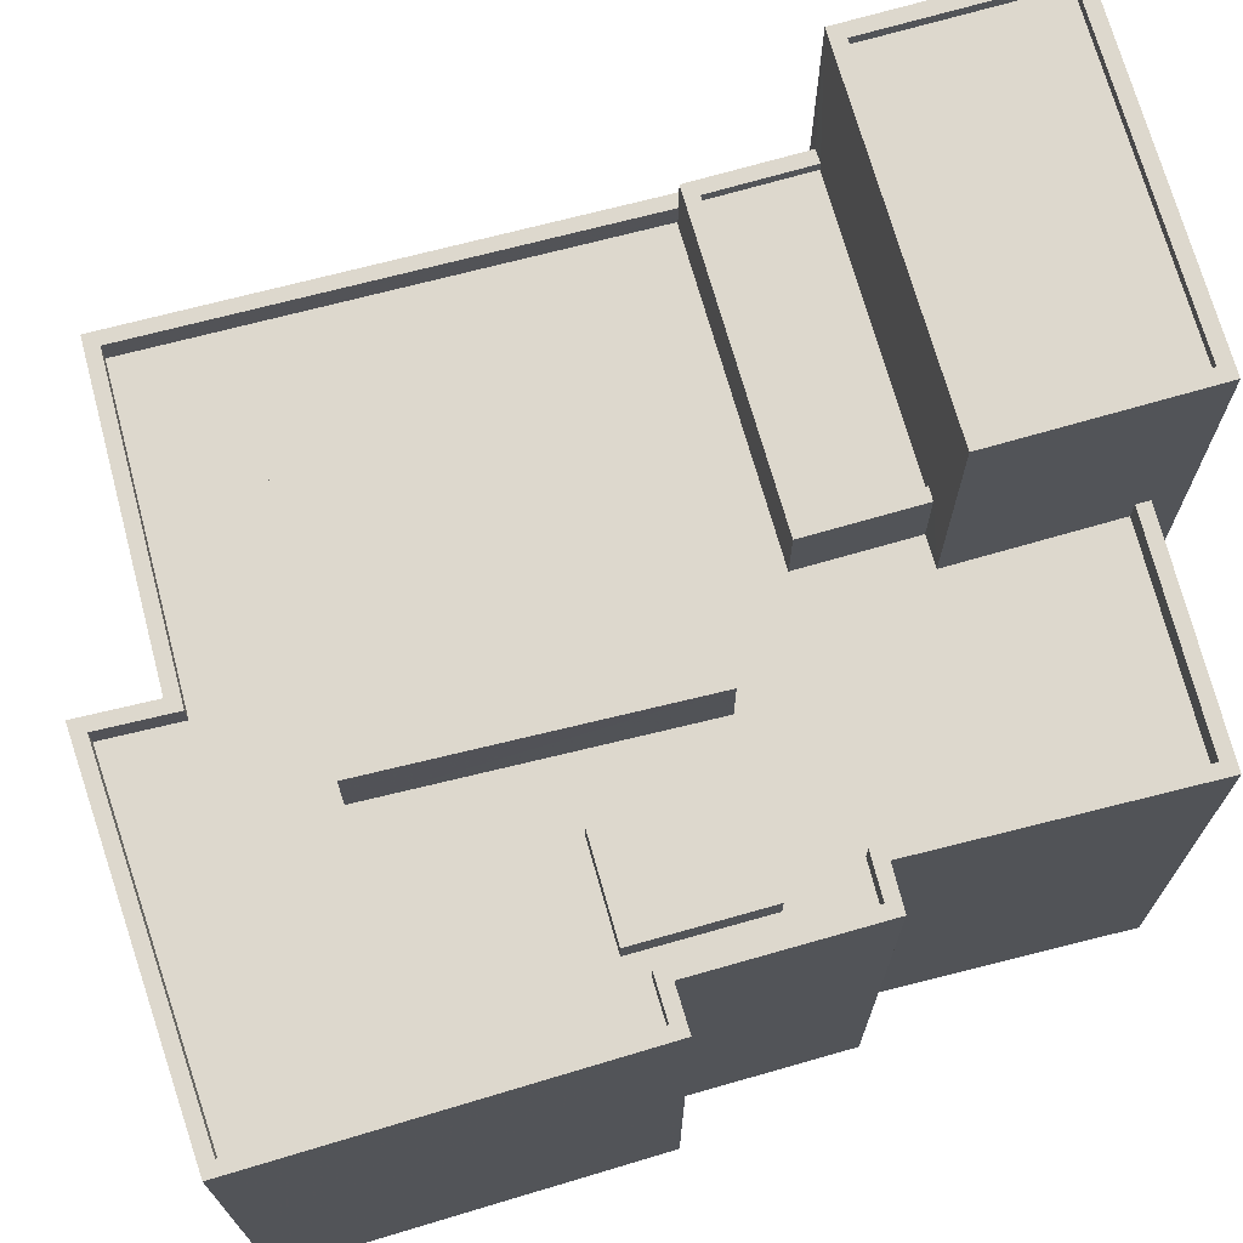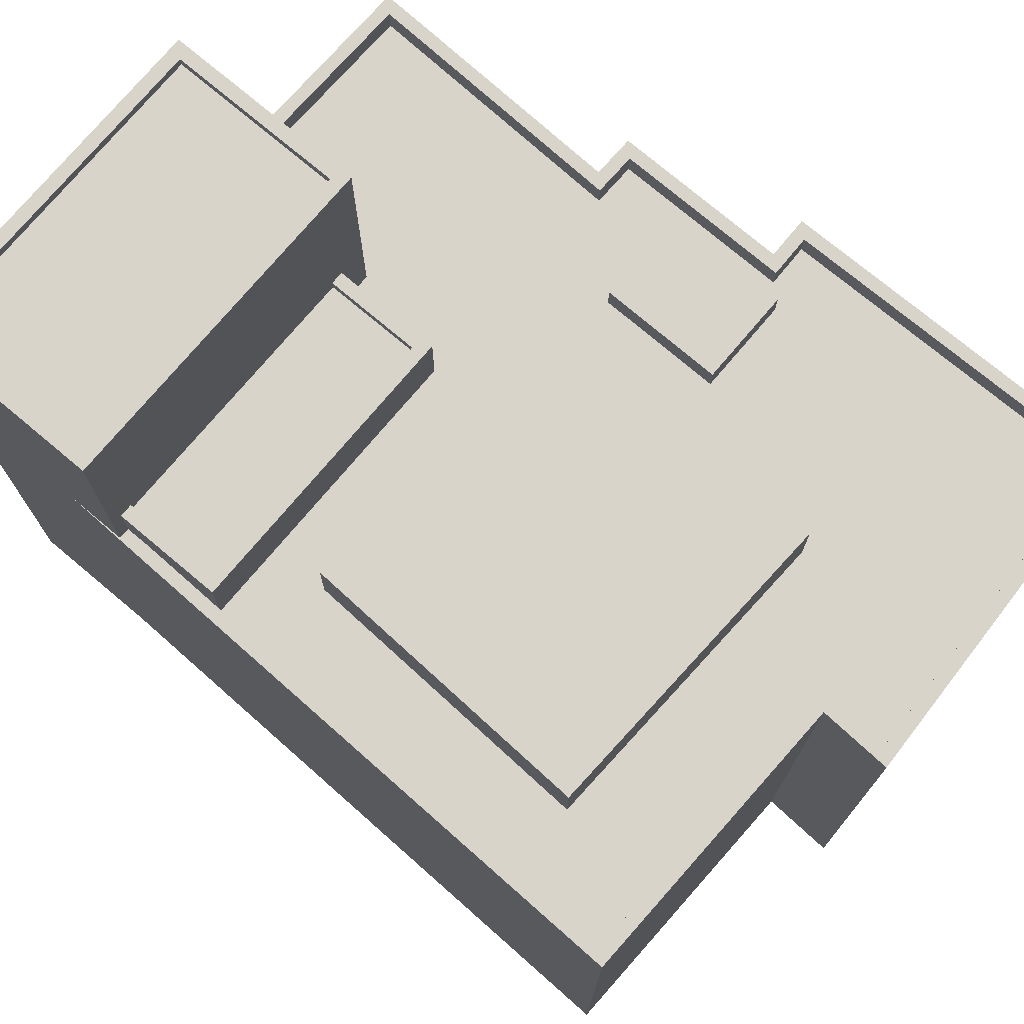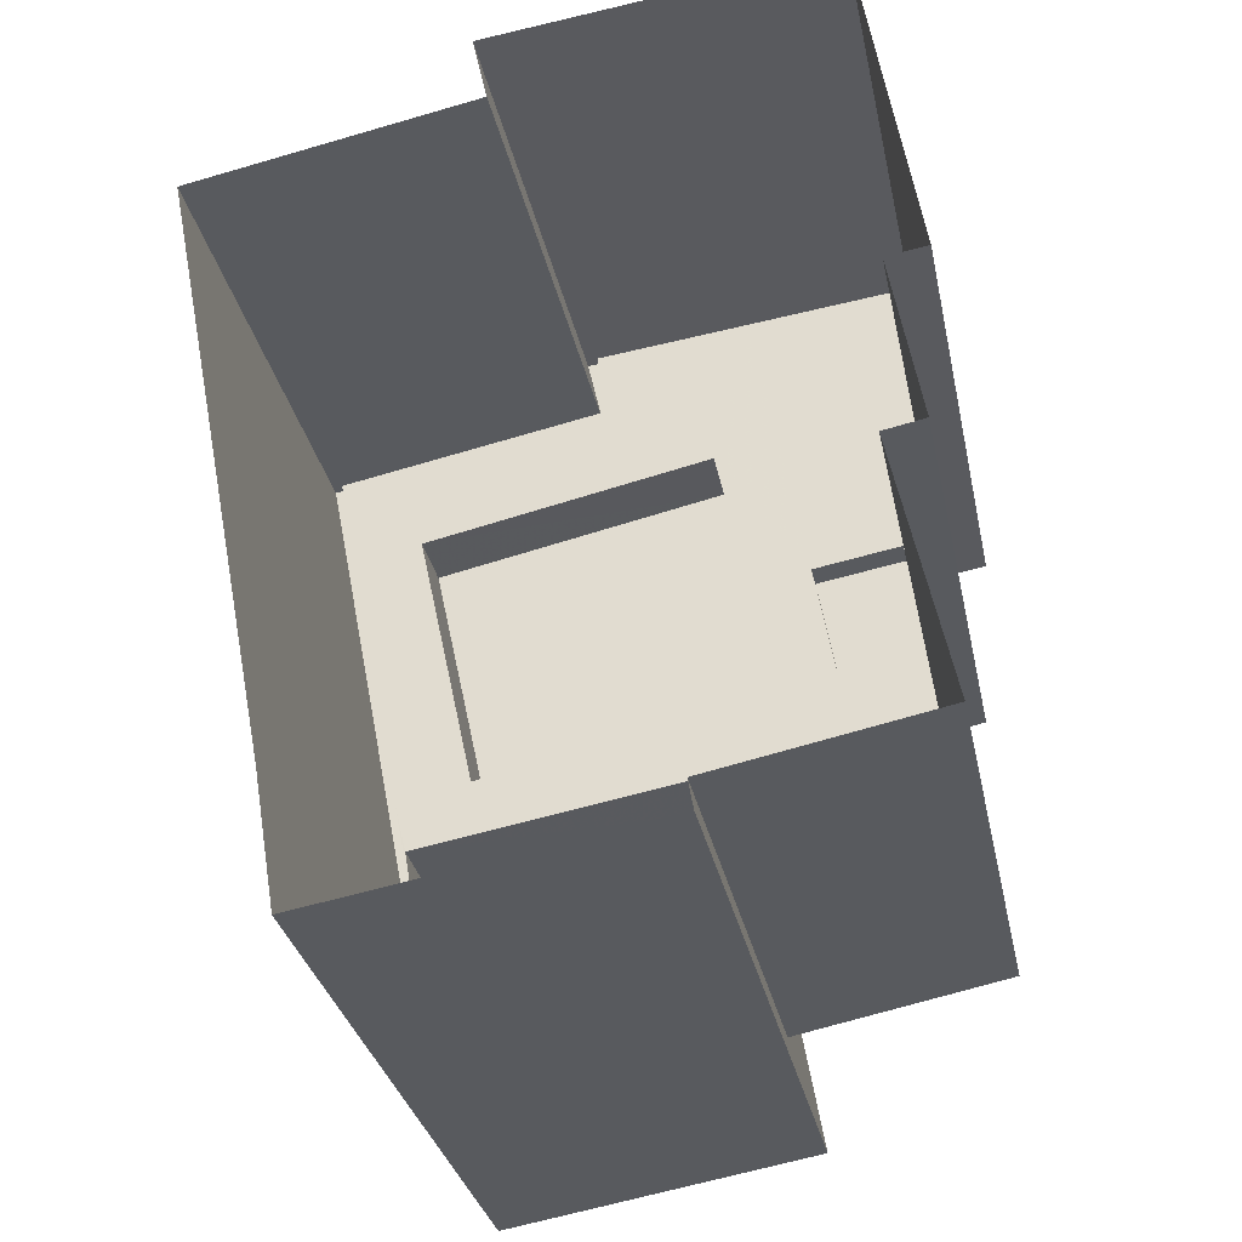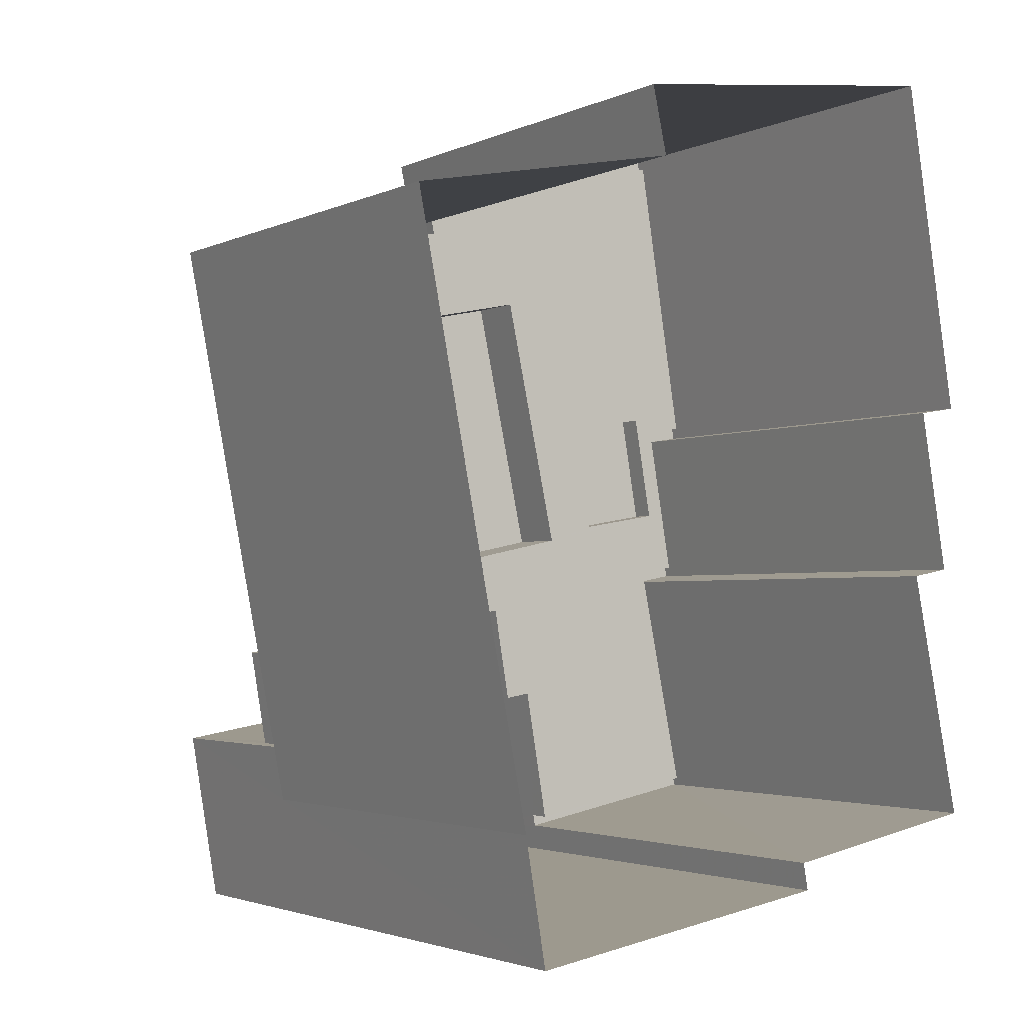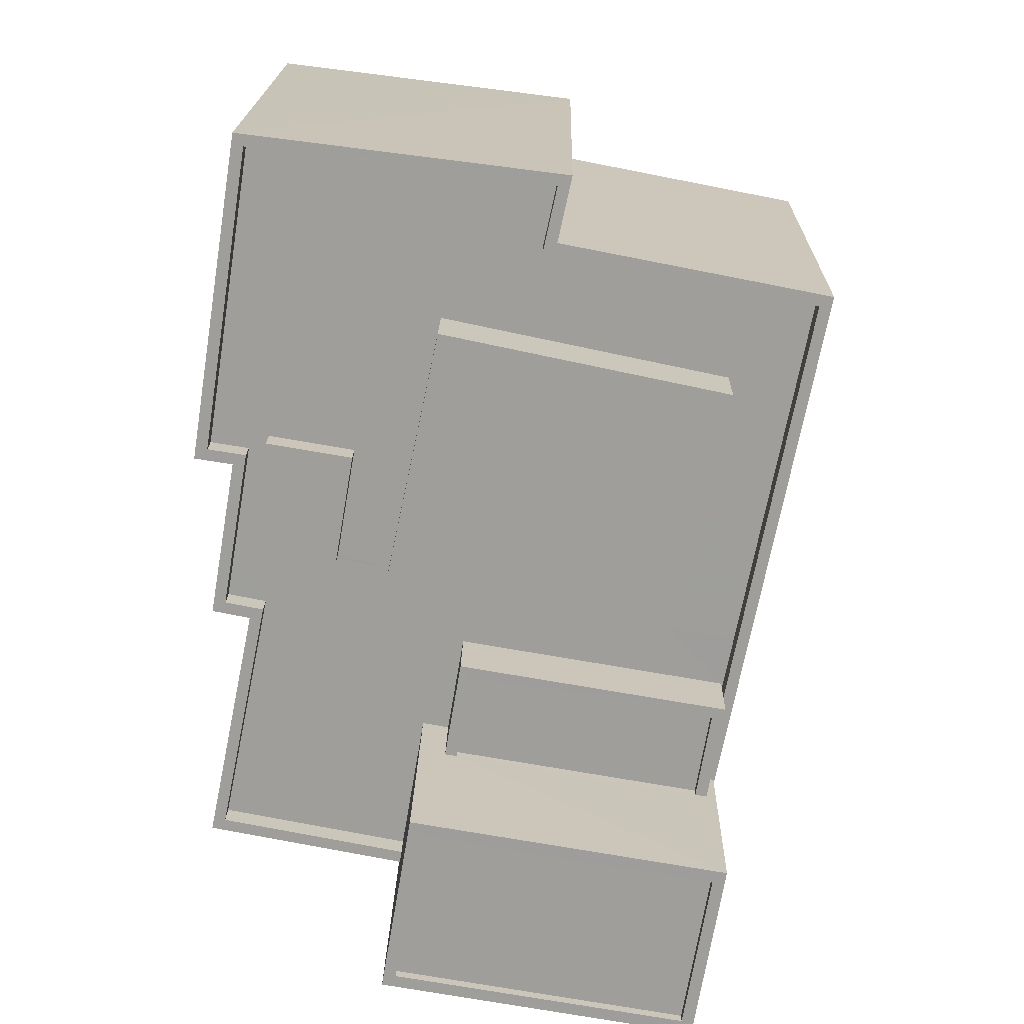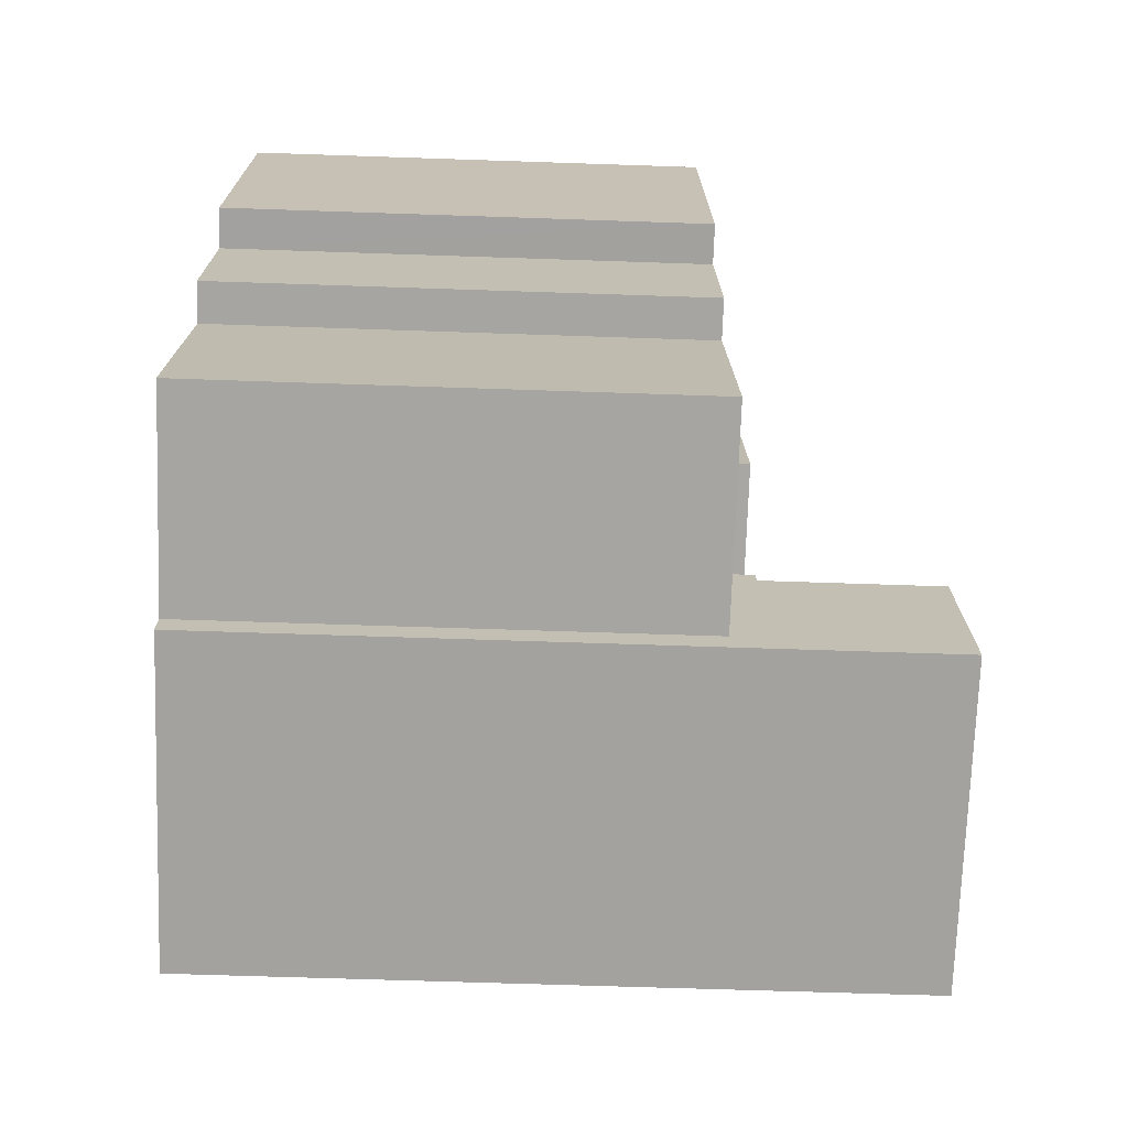
<metadata>
{"format":"obj","ext":"obj","renderer":"f3d","projection":"perspective","resolution":1024,"background":"white","views":[{"elev":72.2,"azim":-115.6,"up":"+Z"},{"elev":75.2,"azim":120.5,"up":"+Z"},{"elev":-31.8,"azim":-168.4,"up":"+Y"},{"elev":-2.6,"azim":147.0,"up":"+Y"},{"elev":19.1,"azim":1.1,"up":"+Y"},{"elev":-62.8,"azim":-92.0,"up":"+Y"}]}
</metadata>
<code>
v -1.188e+04 -3.367e+04 31.43
v -1.188e+04 -3.368e+04 31.43
v -1.189e+04 -3.367e+04 31.43
v -1.189e+04 -3.368e+04 31.43
v -1.189e+04 -3.368e+04 31.43
v -1.187e+04 -3.368e+04 31.43
v -1.187e+04 -3.369e+04 31.43
v -1.188e+04 -3.369e+04 31.43
v -1.188e+04 -3.369e+04 31.43
v -1.187e+04 -3.369e+04 31.43
v -1.189e+04 -3.369e+04 31.43
v -1.189e+04 -3.369e+04 31.43
v -1.189e+04 -3.369e+04 31.43
v -1.188e+04 -3.368e+04 43.4
v -1.189e+04 -3.368e+04 43.4
v -1.189e+04 -3.368e+04 43.4
v -1.188e+04 -3.368e+04 43.4
v -1.188e+04 -3.367e+04 42.75
v -1.188e+04 -3.367e+04 42.75
v -1.188e+04 -3.368e+04 42.75
v -1.187e+04 -3.368e+04 42.75
v -1.187e+04 -3.368e+04 42.75
v -1.187e+04 -3.369e+04 42.74
v -1.188e+04 -3.368e+04 42.75
v -1.188e+04 -3.368e+04 42.74
v -1.188e+04 -3.368e+04 42.74
v -1.188e+04 -3.368e+04 42.74
v -1.188e+04 -3.368e+04 42.74
v -1.188e+04 -3.369e+04 42.74
v -1.187e+04 -3.369e+04 42.74
v -1.187e+04 -3.369e+04 42.74
v -1.188e+04 -3.369e+04 42.74
v -1.189e+04 -3.369e+04 42.74
v -1.188e+04 -3.369e+04 42.74
v -1.188e+04 -3.369e+04 42.74
v -1.188e+04 -3.369e+04 42.74
v -1.189e+04 -3.369e+04 42.74
v -1.189e+04 -3.368e+04 42.74
v -1.189e+04 -3.369e+04 42.74
v -1.189e+04 -3.367e+04 42.75
v -1.189e+04 -3.368e+04 42.74
v -1.189e+04 -3.368e+04 42.74
v -1.189e+04 -3.368e+04 42.74
v -1.189e+04 -3.368e+04 42.74
v -1.187e+04 -3.369e+04 43.34
v -1.187e+04 -3.368e+04 43.35
v -1.187e+04 -3.369e+04 43.34
v -1.189e+04 -3.369e+04 43.34
v -1.188e+04 -3.369e+04 43.34
v -1.188e+04 -3.369e+04 43.34
v -1.189e+04 -3.369e+04 43.34
v -1.188e+04 -3.368e+04 43.35
v -1.188e+04 -3.367e+04 43.35
v -1.188e+04 -3.367e+04 43.35
v -1.187e+04 -3.368e+04 43.35
v -1.189e+04 -3.367e+04 43.35
v -1.189e+04 -3.368e+04 43.34
v -1.189e+04 -3.368e+04 43.34
v -1.187e+04 -3.369e+04 43.34
v -1.187e+04 -3.369e+04 43.34
v -1.189e+04 -3.369e+04 43.34
v -1.189e+04 -3.369e+04 43.34
v -1.189e+04 -3.369e+04 43.34
v -1.189e+04 -3.368e+04 43.34
v -1.189e+04 -3.369e+04 43.34
v -1.188e+04 -3.368e+04 43.35
v -1.189e+04 -3.368e+04 43.34
v -1.189e+04 -3.367e+04 43.35
v -1.188e+04 -3.369e+04 44.32
v -1.187e+04 -3.368e+04 44.32
v -1.188e+04 -3.368e+04 44.32
v -1.188e+04 -3.368e+04 44.32
v -1.188e+04 -3.369e+04 44.18
v -1.187e+04 -3.369e+04 44.18
v -1.188e+04 -3.369e+04 44.18
v -1.187e+04 -3.369e+04 44.18
v -1.187e+04 -3.369e+04 44.43
v -1.187e+04 -3.369e+04 44.43
v -1.187e+04 -3.369e+04 44.43
v -1.187e+04 -3.369e+04 44.43
v -1.188e+04 -3.369e+04 44.43
v -1.188e+04 -3.369e+04 44.43
v -1.188e+04 -3.369e+04 44.43
v -1.188e+04 -3.369e+04 44.43
v -1.187e+04 -3.369e+04 48.54
v -1.187e+04 -3.369e+04 48.54
v -1.187e+04 -3.369e+04 48.54
v -1.187e+04 -3.369e+04 48.54
v -1.188e+04 -3.369e+04 48.54
v -1.188e+04 -3.369e+04 48.54
v -1.188e+04 -3.369e+04 48.54
v -1.188e+04 -3.369e+04 48.54
v -1.188e+04 -3.369e+04 48.29
v -1.188e+04 -3.369e+04 48.29
v -1.187e+04 -3.369e+04 48.29
v -1.187e+04 -3.369e+04 48.29
f 1 2 3
f 3 4 5
f 6 7 2
f 8 9 10
f 9 7 10
f 11 9 12
f 4 11 13
f 2 4 3
f 2 7 11
f 11 7 9
f 2 11 4
f 14 15 16
f 14 17 15
f 18 19 20
f 21 20 22
f 23 21 22
f 24 19 25
f 26 27 28
f 28 27 25
f 23 22 29
f 27 24 25
f 22 20 24
f 20 19 24
f 30 23 31
f 23 29 31
f 32 33 34
f 35 29 27
f 32 36 35
f 26 37 27
f 35 31 29
f 38 39 37
f 37 33 32
f 26 38 37
f 32 35 27
f 37 32 27
f 40 41 19
f 19 41 25
f 42 38 26
f 43 41 40
f 42 26 28
f 38 42 44
f 43 44 41
f 44 42 41
f 45 46 47
f 48 49 50
f 51 49 48
f 52 53 54
f 46 52 55
f 54 53 56
f 57 58 56
f 59 47 60
f 61 62 63
f 51 48 62
f 57 64 58
f 61 63 64
f 48 65 62
f 55 52 66
f 60 46 55
f 63 62 65
f 63 67 64
f 66 52 54
f 68 54 56
f 58 68 56
f 64 67 58
f 47 46 60
f 69 70 71
f 72 69 71
f 73 74 75
f 73 76 74
f 77 78 79
f 78 80 79
f 81 82 83
f 83 82 84
f 82 80 84
f 79 80 82
f 85 86 87
f 86 88 87
f 89 90 91
f 92 89 91
f 91 90 88
f 91 88 86
f 93 94 95
f 96 93 95
f 85 87 89
f 92 85 89
f 16 42 28
f 14 16 28
f 41 16 15
f 41 42 16
f 15 17 25
f 41 15 25
f 14 28 25
f 17 14 25
f 66 18 20
f 66 54 18
f 66 20 21
f 55 66 21
f 21 23 55
f 23 30 60
f 55 23 60
f 34 33 48
f 50 34 48
f 48 33 37
f 65 48 37
f 63 37 39
f 63 65 37
f 44 67 38
f 38 63 39
f 38 67 63
f 58 44 43
f 58 67 44
f 58 43 40
f 68 58 40
f 18 54 19
f 19 68 40
f 19 54 68
f 52 6 2
f 52 46 6
f 6 46 45
f 7 6 45
f 52 2 1
f 53 52 1
f 9 51 12
f 9 49 51
f 51 11 12
f 51 62 11
f 61 13 11
f 62 61 11
f 61 4 13
f 61 64 4
f 57 5 4
f 64 57 4
f 57 3 5
f 57 56 3
f 56 1 3
f 56 53 1
f 72 71 24
f 27 72 24
f 22 71 70
f 22 24 71
f 22 69 29
f 22 70 69
f 72 27 29
f 69 72 29
f 83 84 35
f 36 83 35
f 77 79 74
f 76 77 74
f 81 75 82
f 81 73 75
f 82 75 74
f 79 82 74
f 31 35 84
f 80 31 84
f 60 80 78
f 78 59 60
f 31 80 60
f 30 31 60
f 9 8 49
f 8 90 49
f 34 50 32
f 32 50 89
f 50 90 89
f 49 90 50
f 10 90 8
f 10 88 90
f 10 45 88
f 88 45 87
f 10 7 45
f 87 45 47
f 36 32 83
f 47 59 78
f 47 78 87
f 32 89 83
f 89 87 81
f 76 73 81
f 76 81 77
f 78 77 87
f 89 81 83
f 77 81 87
f 86 96 95
f 86 85 96
f 91 95 94
f 91 86 95
f 91 94 93
f 92 91 93
f 92 93 96
f 85 92 96

</code>
